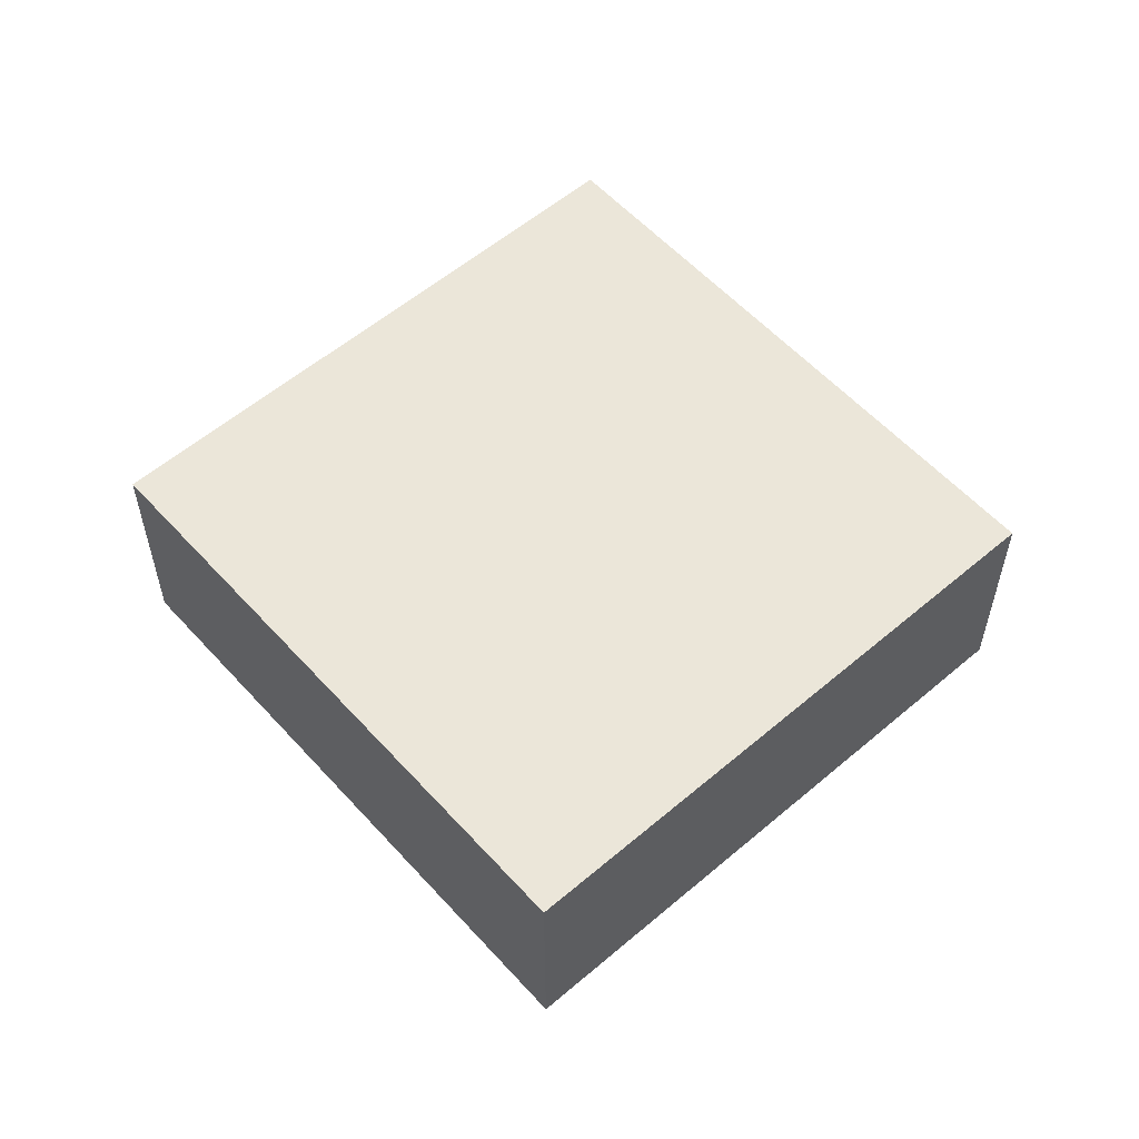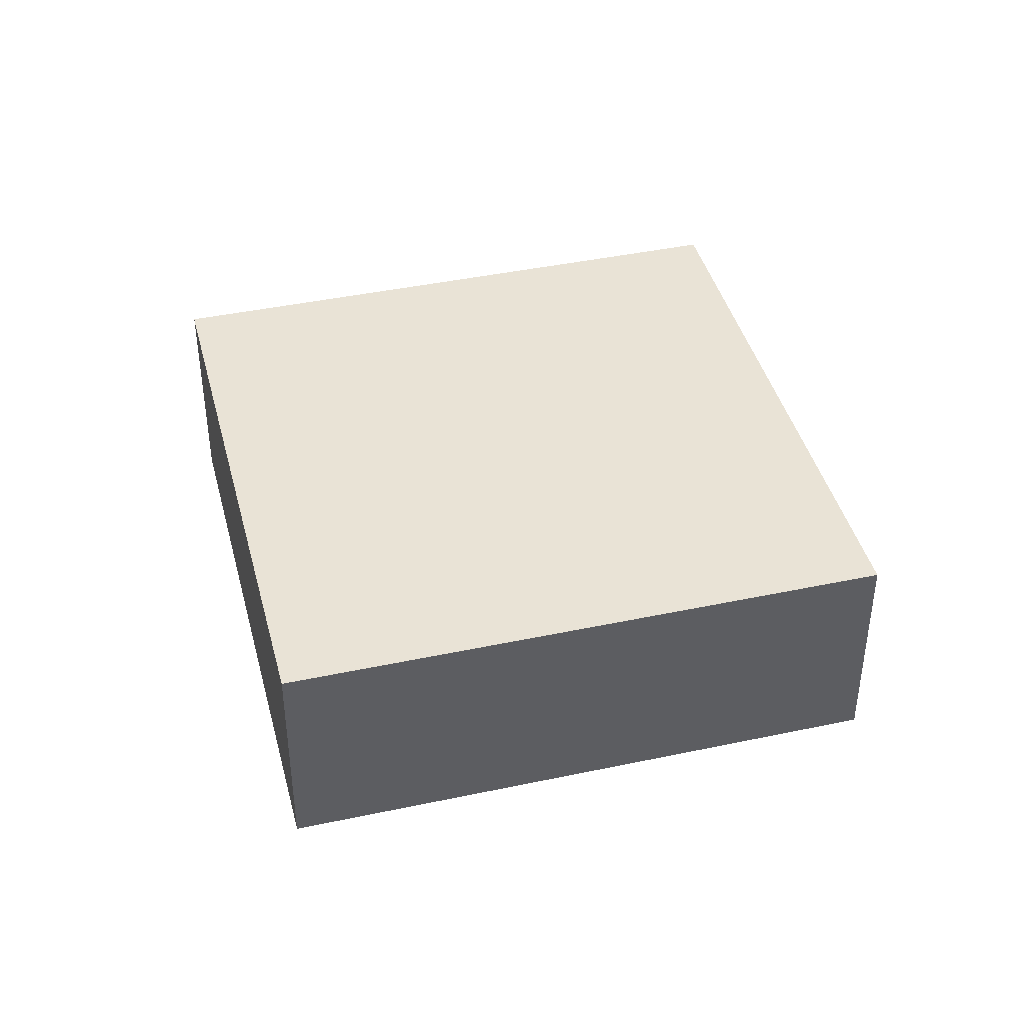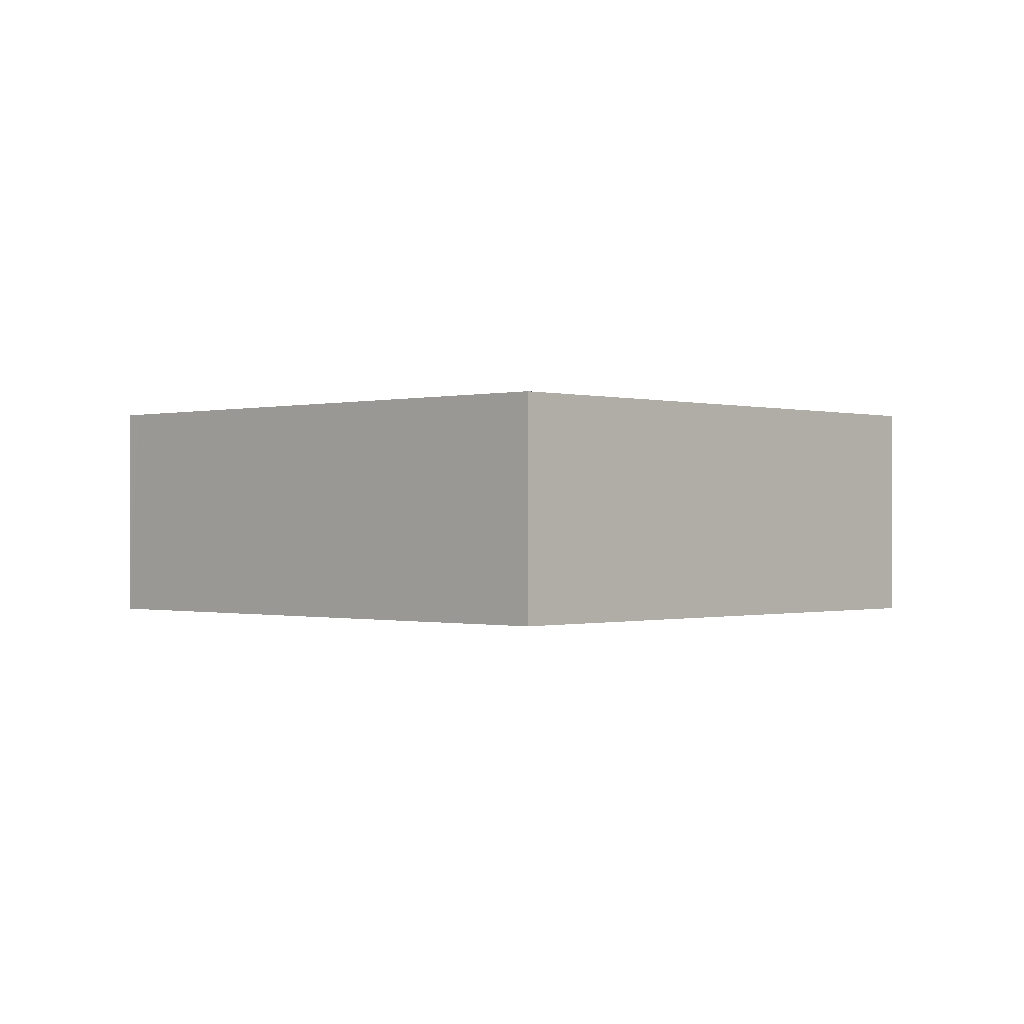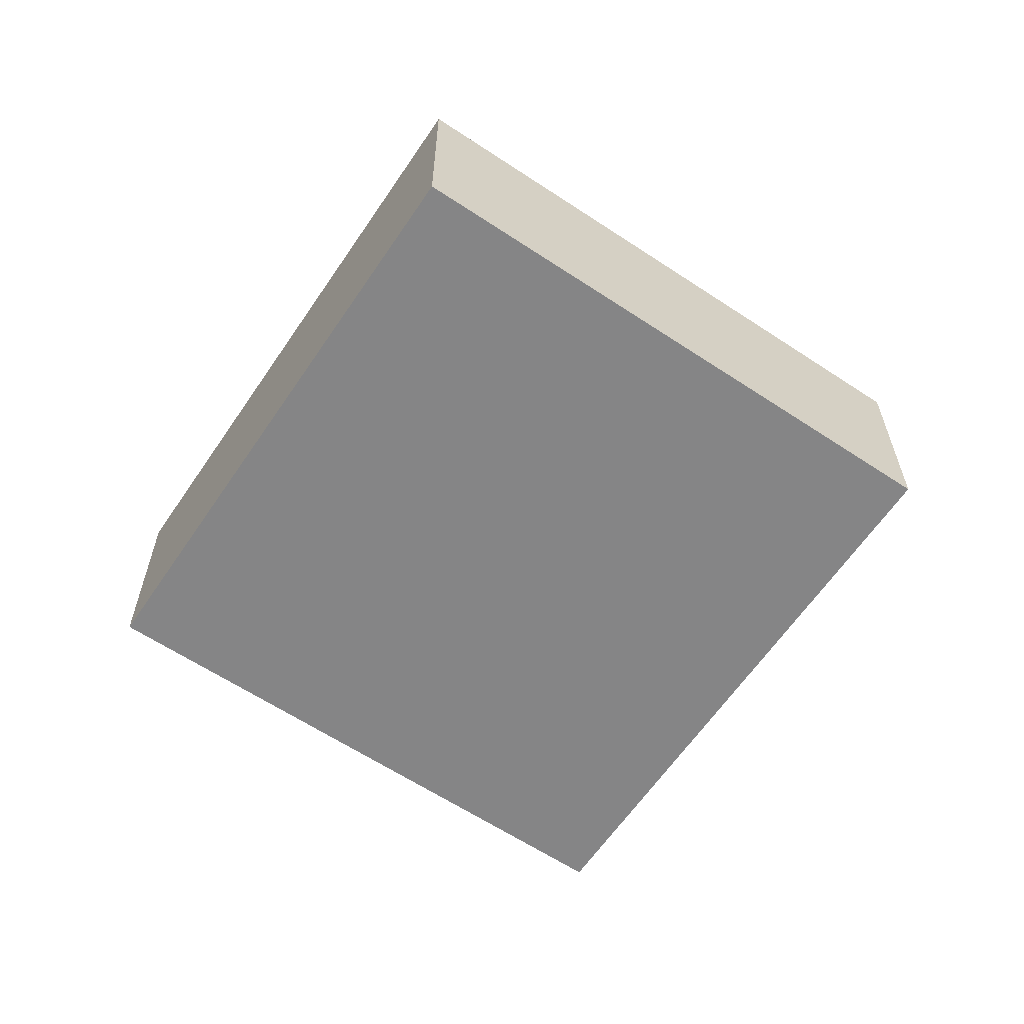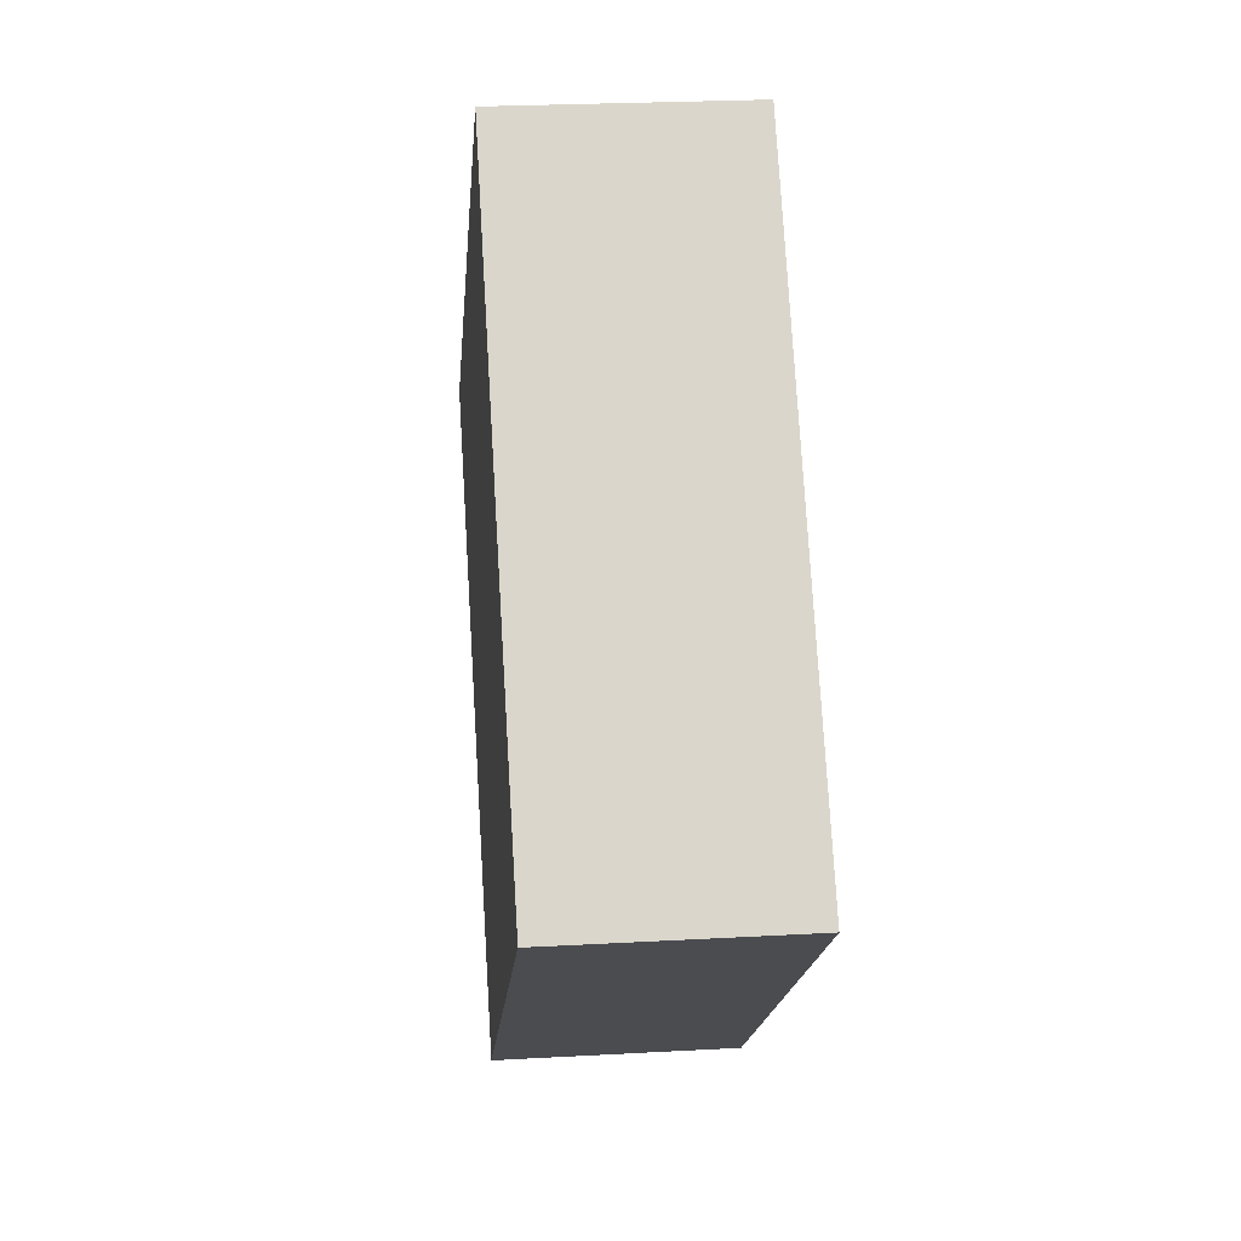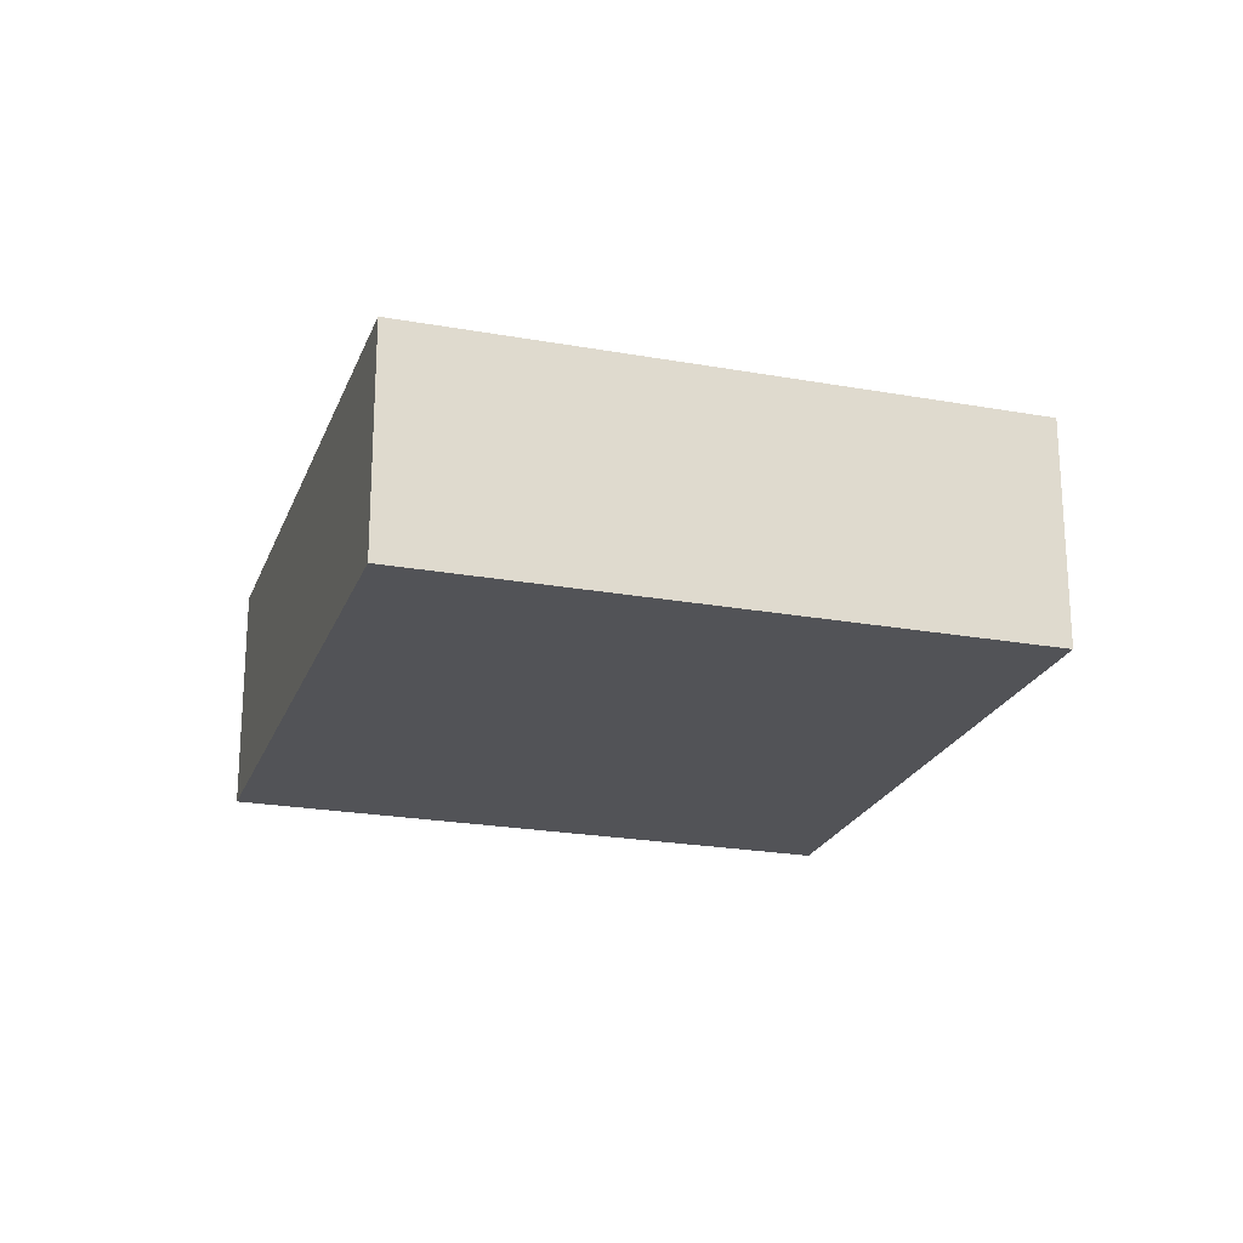
<metadata>
{"format":"obj","ext":"obj","renderer":"f3d","projection":"perspective","resolution":1024,"background":"white","views":[{"elev":56.9,"azim":-1.8,"up":"+Y"},{"elev":42.0,"azim":115.4,"up":"+Y"},{"elev":-0.4,"azim":173.3,"up":"+Y"},{"elev":-61.9,"azim":5.8,"up":"+Y"},{"elev":24.4,"azim":-95.3,"up":"+Z"},{"elev":-22.4,"azim":22.4,"up":"+Y"}]}
</metadata>
<code>
v  1.645 1.8 -1.369
v  6.999 1.8 0.597
v  3.842 1.8 -3.198
v  4.945 1.8 2.489
v  3.247 1.8 3.902
v  0 1.8 1.102e-16
v  7.089 1.8 0.704
v  7.089 -4.311e-17 0.704
v  3.842 1.958e-16 -3.198
v  6.999 -3.656e-17 0.597
v  1.645 8.383e-17 -1.369
v  0 0 0
v  3.247 -2.389e-16 3.902
v  4.945 -1.524e-16 2.489
g defaultobject
f 1 2 3
f 2 1 4
f 4 1 5
f 5 1 6
f 4 7 2
f 8 2 7
f 2 8 3
f 3 8 9
f 9 8 10
f 9 1 3
f 1 9 11
f 1 11 6
f 6 11 12
f 12 5 6
f 5 12 13
f 4 8 7
f 8 4 14
f 14 4 5
f 14 5 13
f 10 11 9
f 11 10 8
f 11 8 14
f 11 14 12
f 12 14 13

</code>
